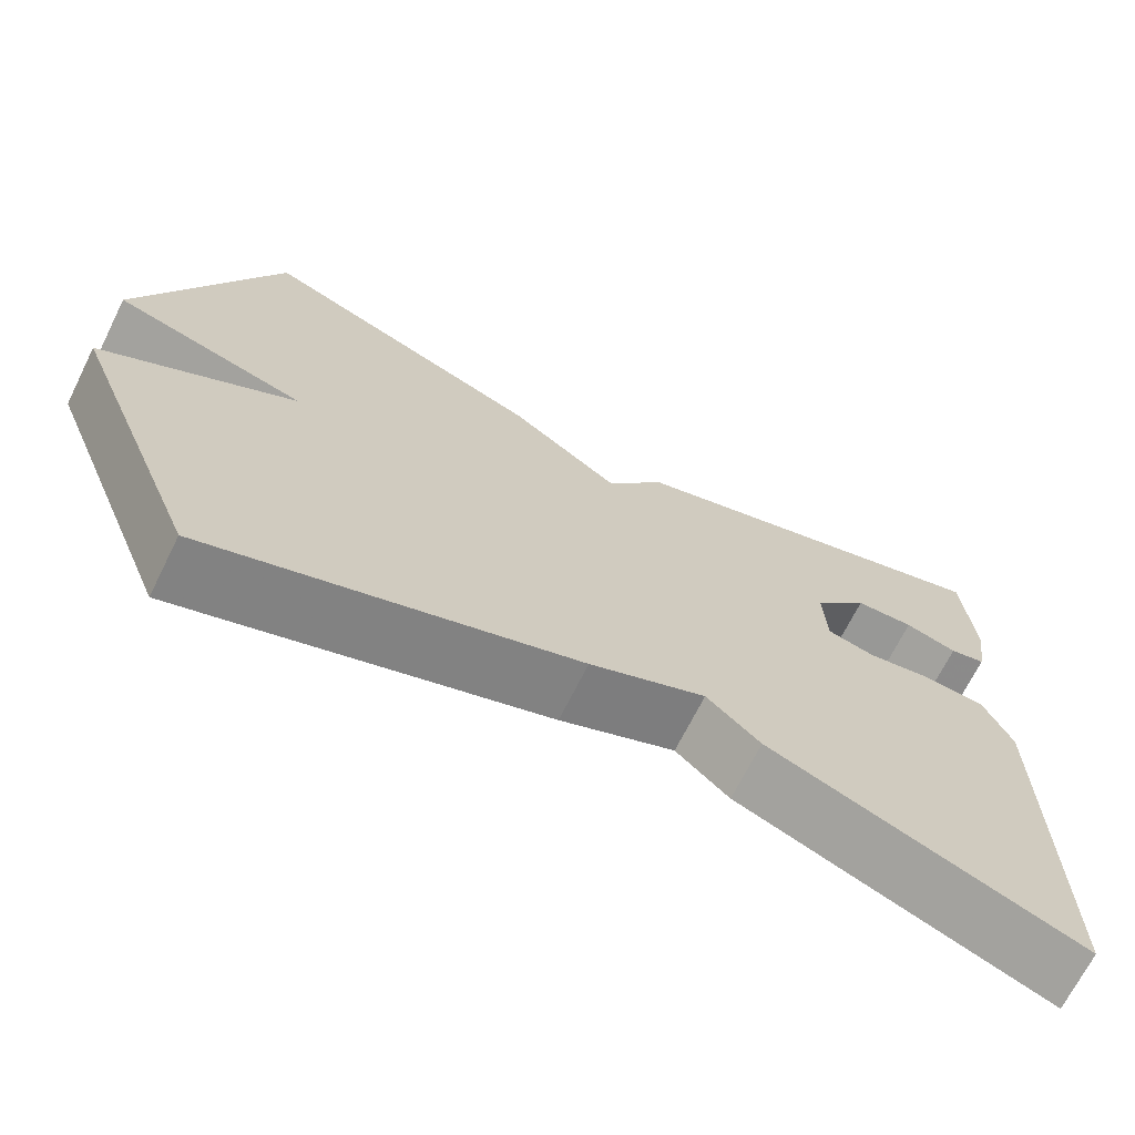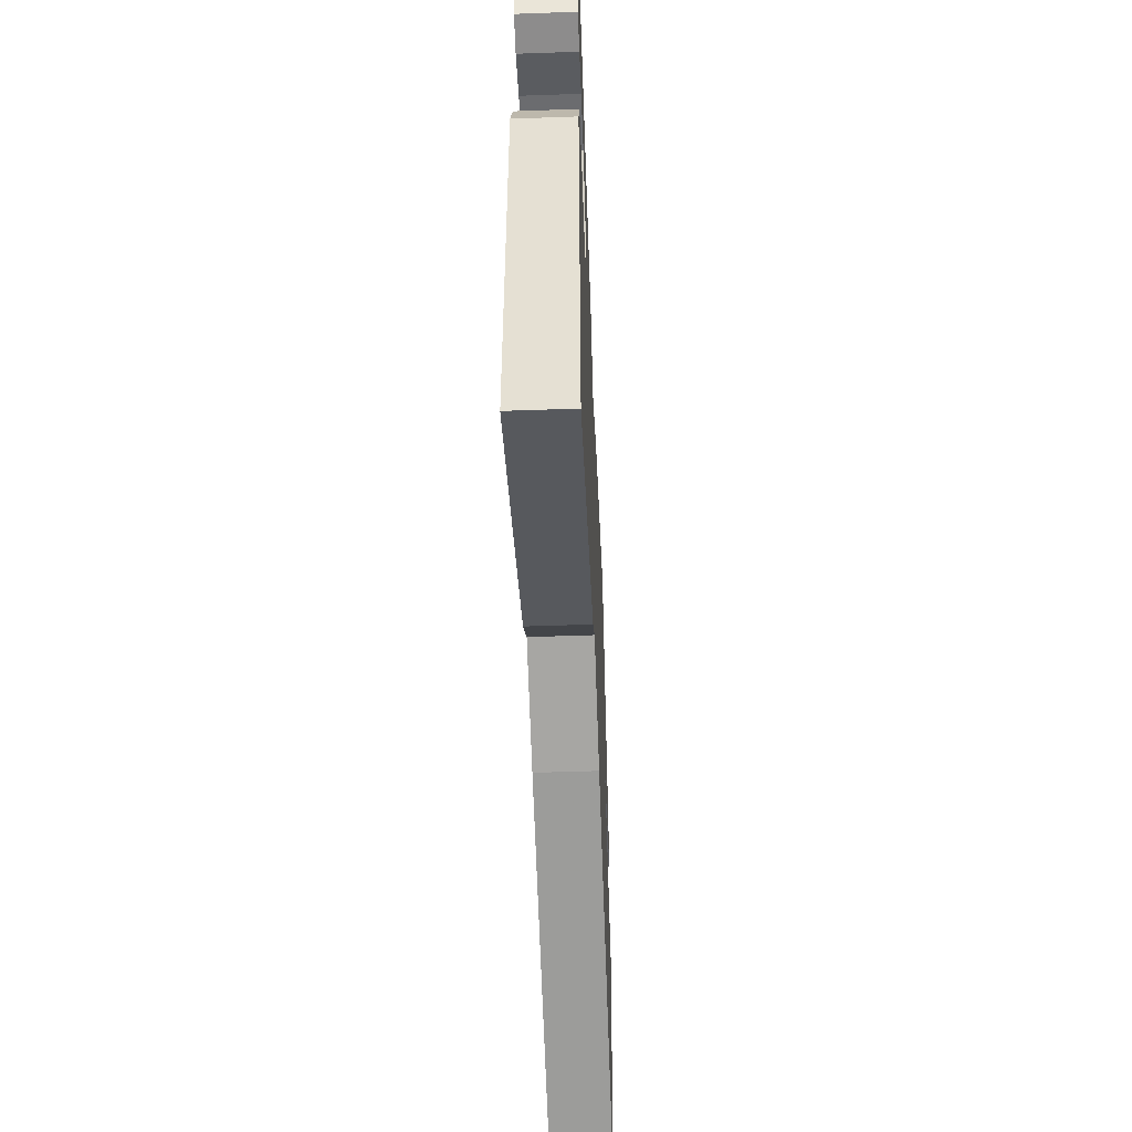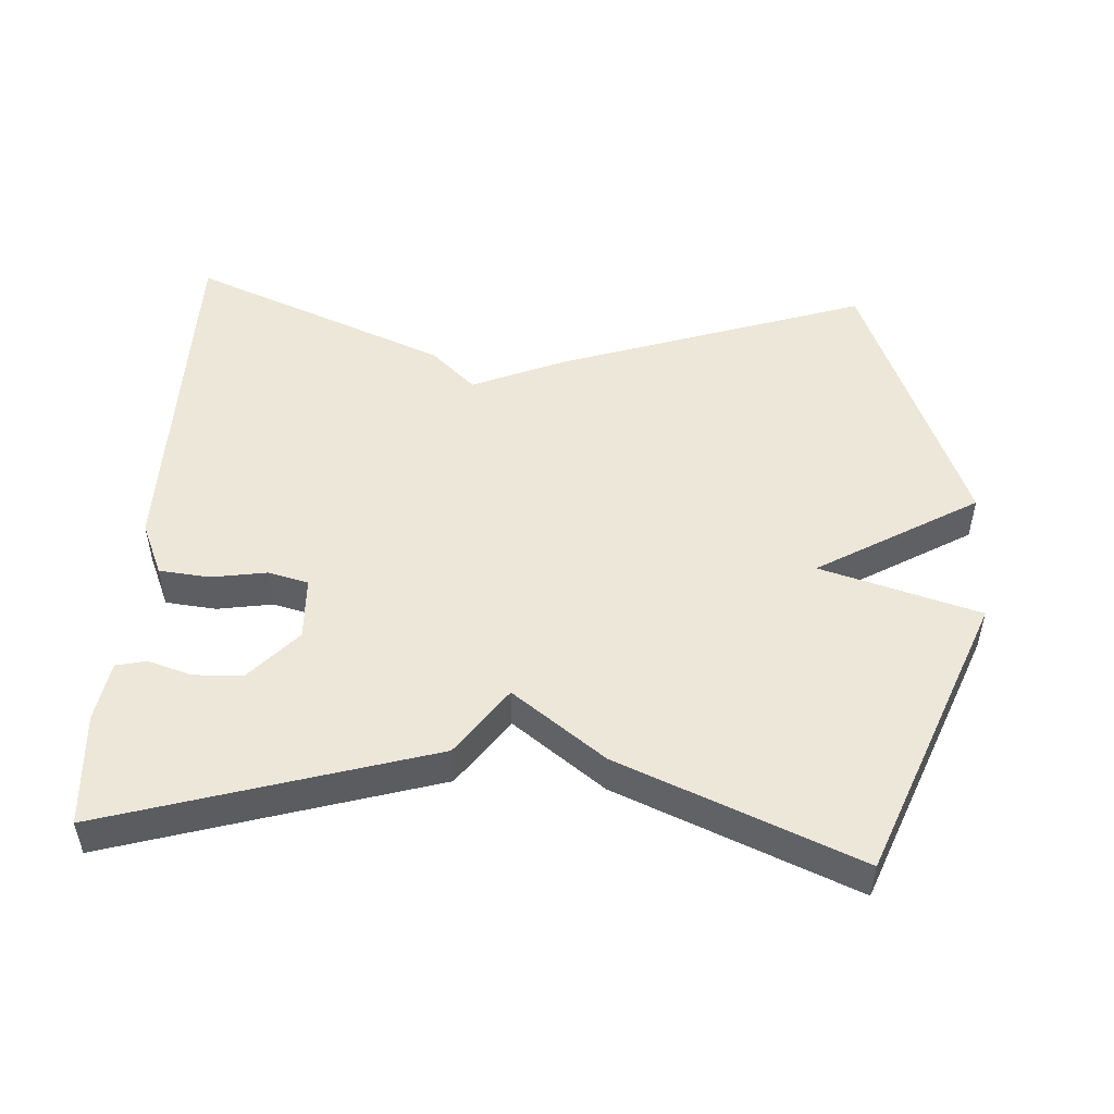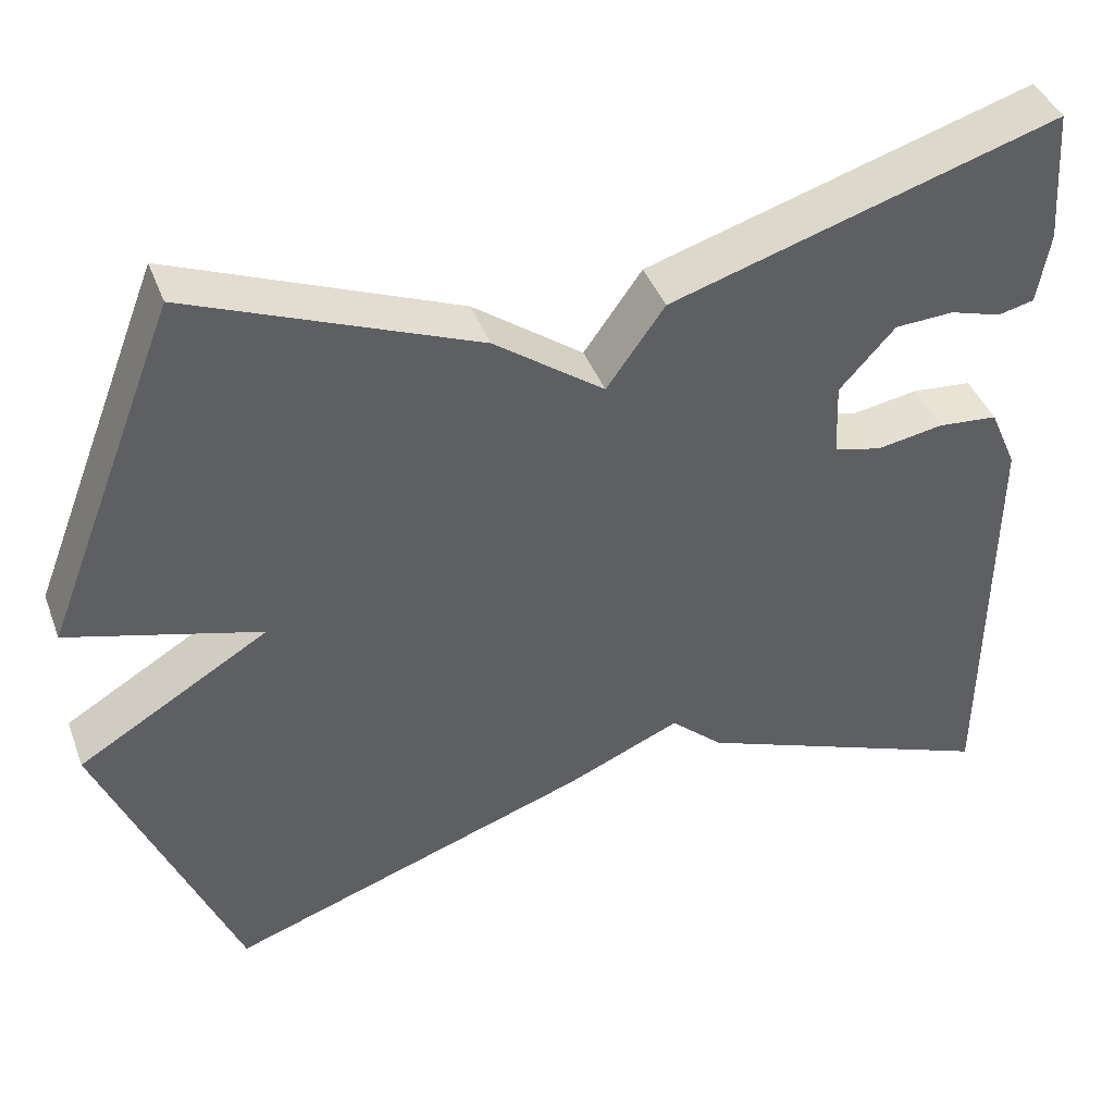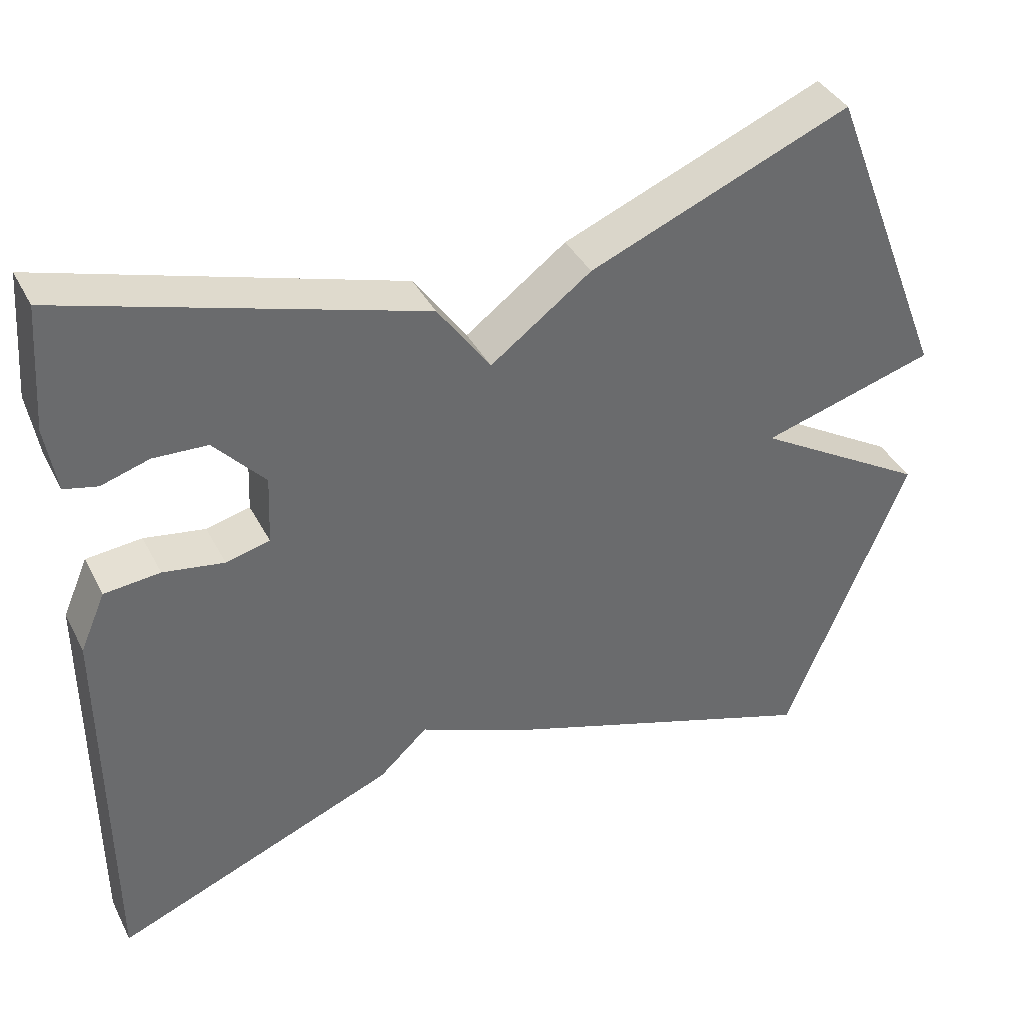
<metadata>
{"format":"obj","ext":"obj","renderer":"f3d","projection":"perspective","resolution":1024,"background":"white","views":[{"elev":-69.3,"azim":153.5,"up":"+Z"},{"elev":-51.3,"azim":-87.8,"up":"+Z"},{"elev":50.1,"azim":3.6,"up":"+Y"},{"elev":42.0,"azim":160.1,"up":"+Z"},{"elev":38.8,"azim":-25.1,"up":"+Z"}]}
</metadata>
<code>
v -0.5 0.07 -0.5
v -0.502 0.07 0.012
v -0.469 0.07 0.088
v -0.397 0.07 0.095
v -0.318 0.07 0.082
v -0.261 0.07 0.096
v -0.257 0.07 0.186
v -0.323 0.07 0.259
v -0.393 0.07 0.262
v -0.455 0.07 0.243
v -0.498 0.07 0.253
v -0.512 0.07 0.339
v -0.5 0.07 0.5
v -0.039 0.07 0.361
v 0.03 0.07 0.264
v 0.161 0.07 0.361
v 0.5 0.07 0.5
v 0.66 0.07 0.092
v 0.433 0.07 0.027
v 0.66 0.07 -0.108
v 0.5 0.07 -0.5
v 0.067 0.07 -0.353
v -0.07 0.07 -0.295
v -0.133 0.07 -0.353
v -0.5 0 -0.5
v -0.502 0 0.012
v -0.469 0 0.088
v -0.397 0 0.095
v -0.318 0 0.082
v -0.261 0 0.096
v -0.257 0 0.186
v -0.323 0 0.259
v -0.393 0 0.262
v -0.455 0 0.243
v -0.498 0 0.253
v -0.512 0 0.339
v -0.5 0 0.5
v -0.039 0 0.361
v 0.03 0 0.264
v 0.161 0 0.361
v 0.5 0 0.5
v 0.66 0 0.092
v 0.433 0 0.027
v 0.66 0 -0.108
v 0.5 0 -0.5
v 0.067 0 -0.353
v -0.07 0 -0.295
v -0.133 0 -0.353
f 3 4 5
f 2 3 5
f 1 2 5
f 24 1 5
f 23 24 5
f 23 5 6
f 22 23 6
f 21 22 6
f 20 21 6
f 19 20 6
f 17 18 19
f 16 17 19
f 15 16 19
f 15 19 6 7
f 14 15 7 8
f 13 14 8 9
f 11 12 13
f 10 11 13
f 9 10 13
f 29 28 27
f 29 27 26
f 29 26 25
f 29 25 48
f 29 48 47
f 30 29 47
f 30 47 46
f 30 46 45
f 30 45 44
f 30 44 43
f 43 42 41
f 43 41 40
f 43 40 39
f 31 30 43 39
f 32 31 39 38
f 33 32 38 37
f 37 36 35
f 37 35 34
f 37 34 33
f 1 25 26 2
f 2 26 27 3
f 3 27 28 4
f 4 28 29 5
f 5 29 30 6
f 6 30 31 7
f 7 31 32 8
f 8 32 33 9
f 9 33 34 10
f 10 34 35 11
f 11 35 36 12
f 12 36 37 13
f 13 37 38 14
f 14 38 39 15
f 15 39 40 16
f 16 40 41 17
f 17 41 42 18
f 18 42 43 19
f 19 43 44 20
f 20 44 45 21
f 21 45 46 22
f 22 46 47 23
f 23 47 48 24
f 24 48 25 1

</code>
